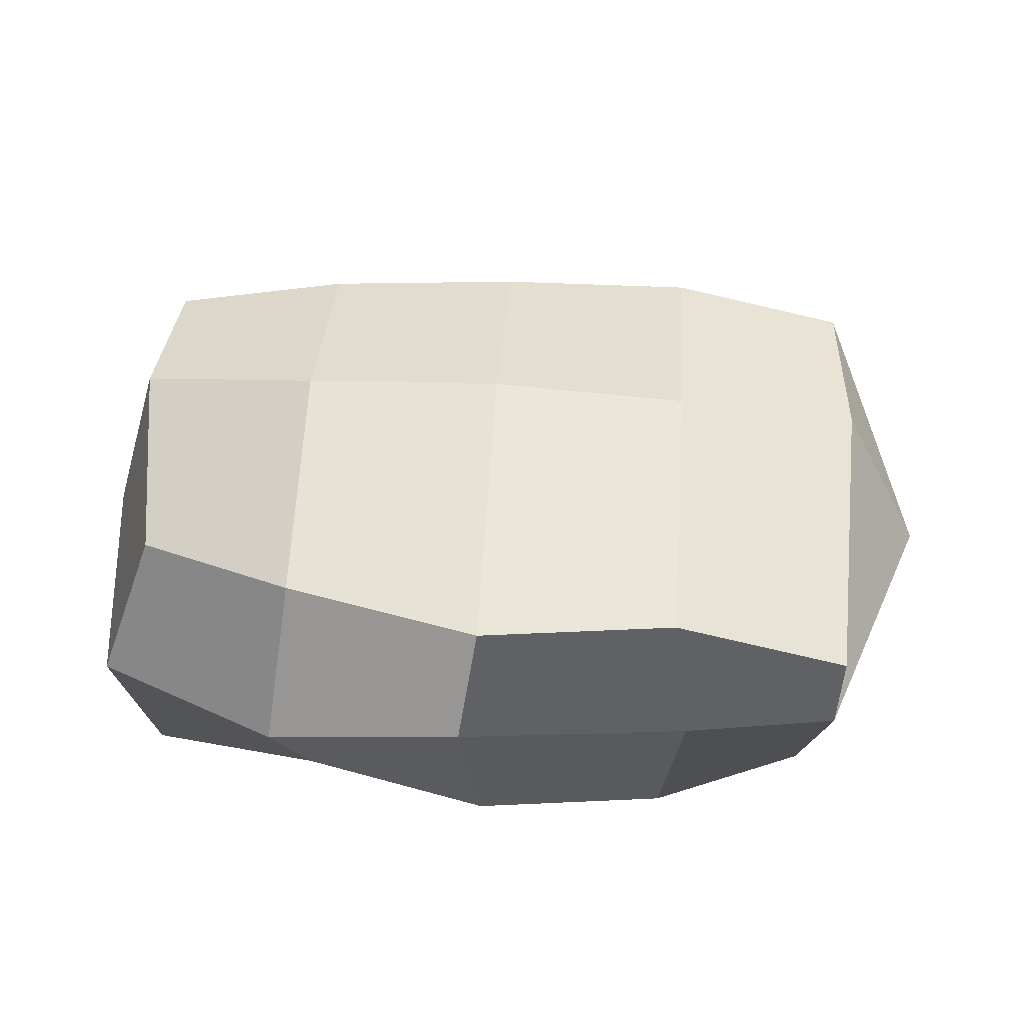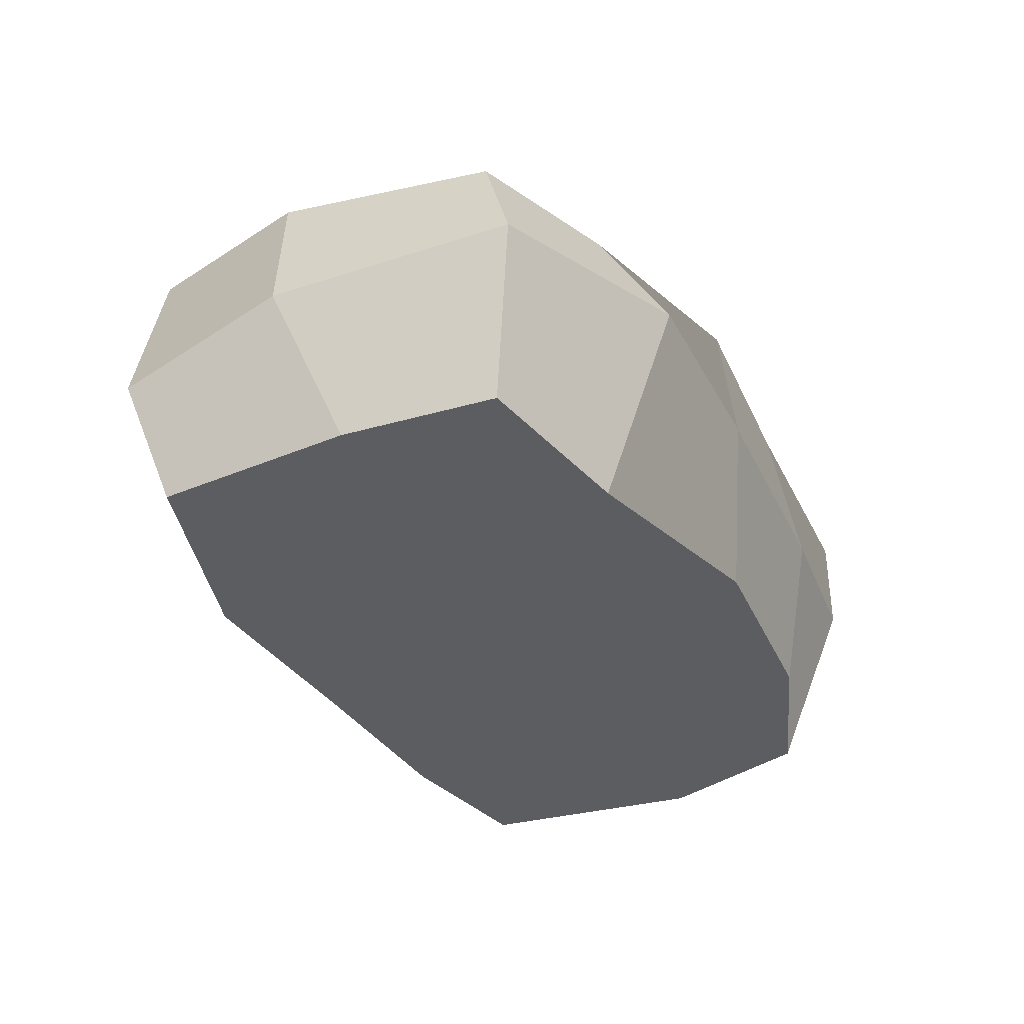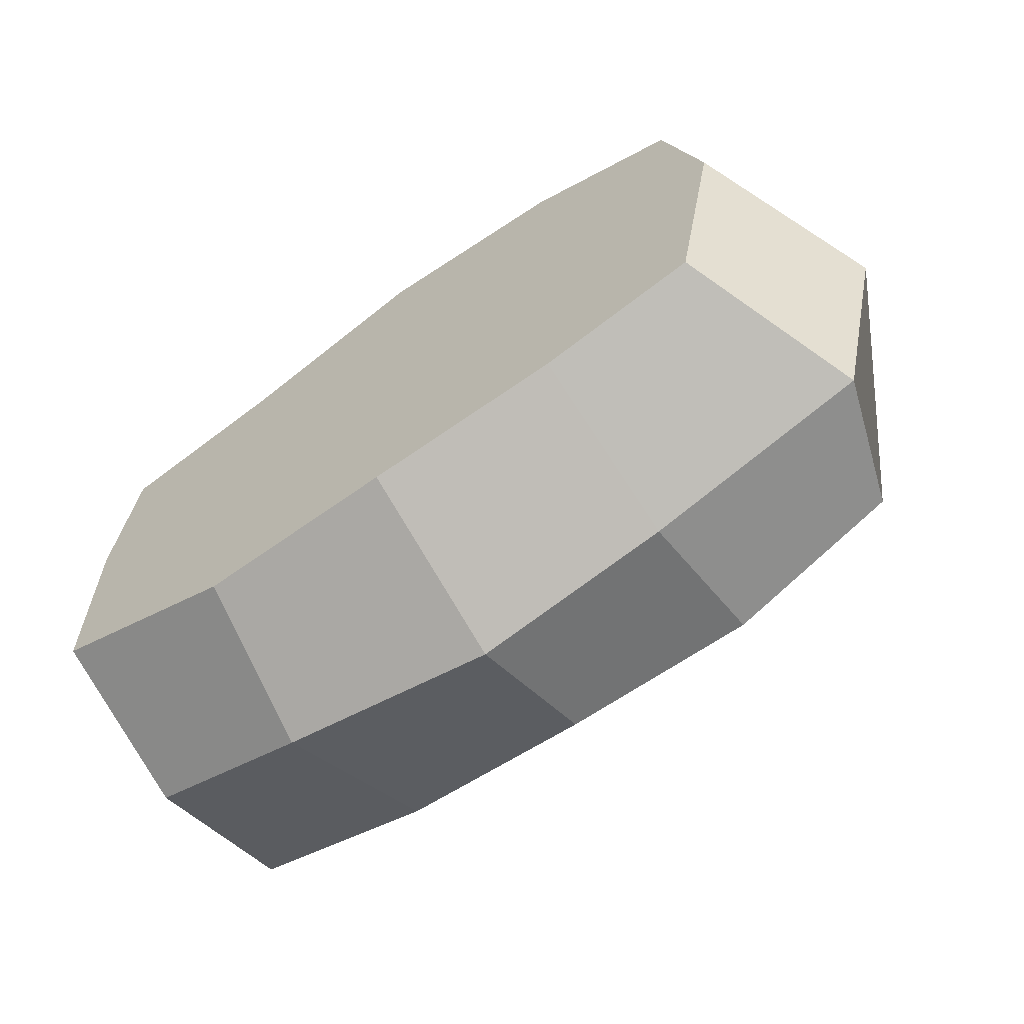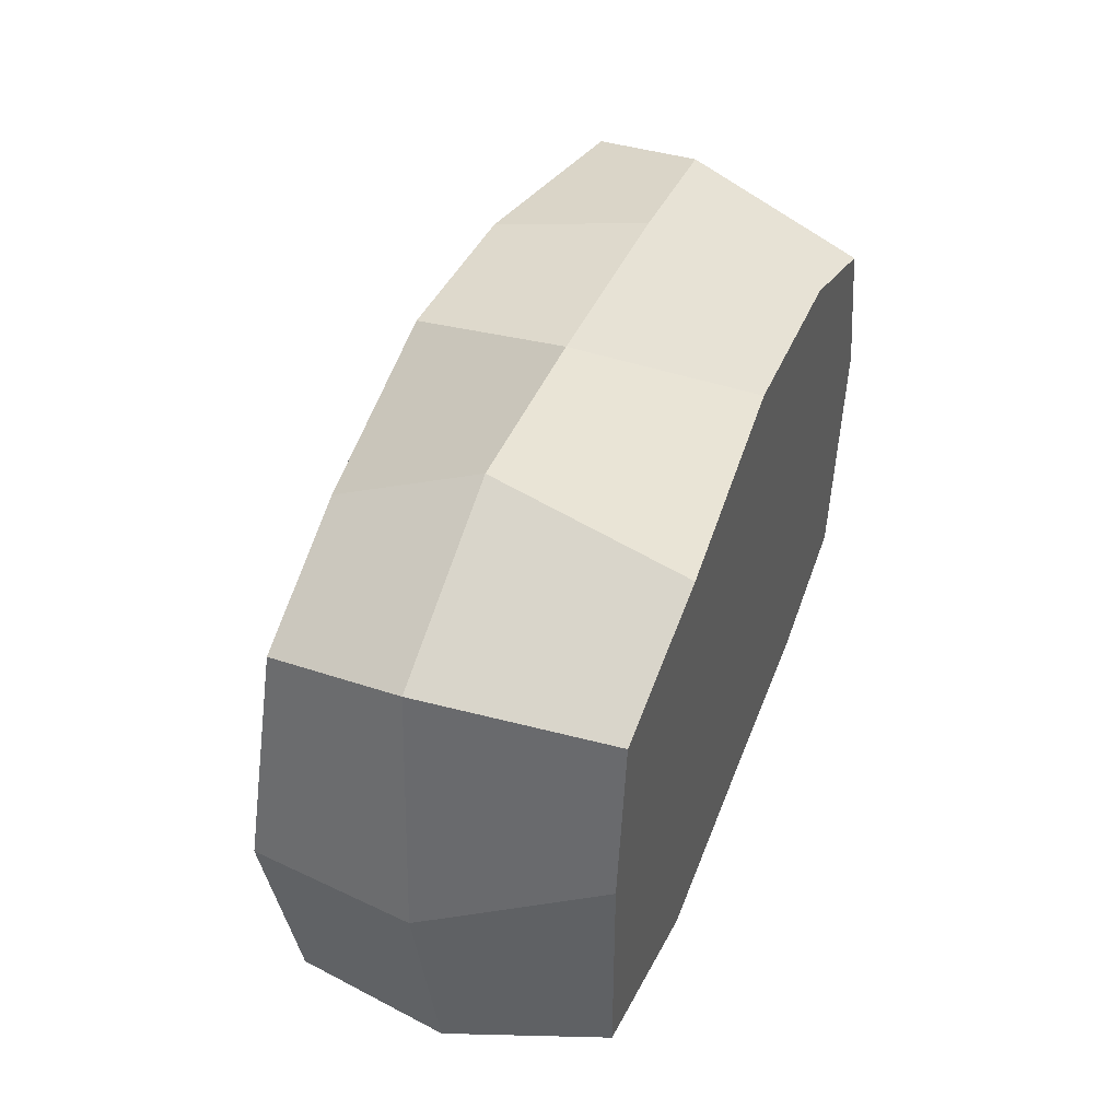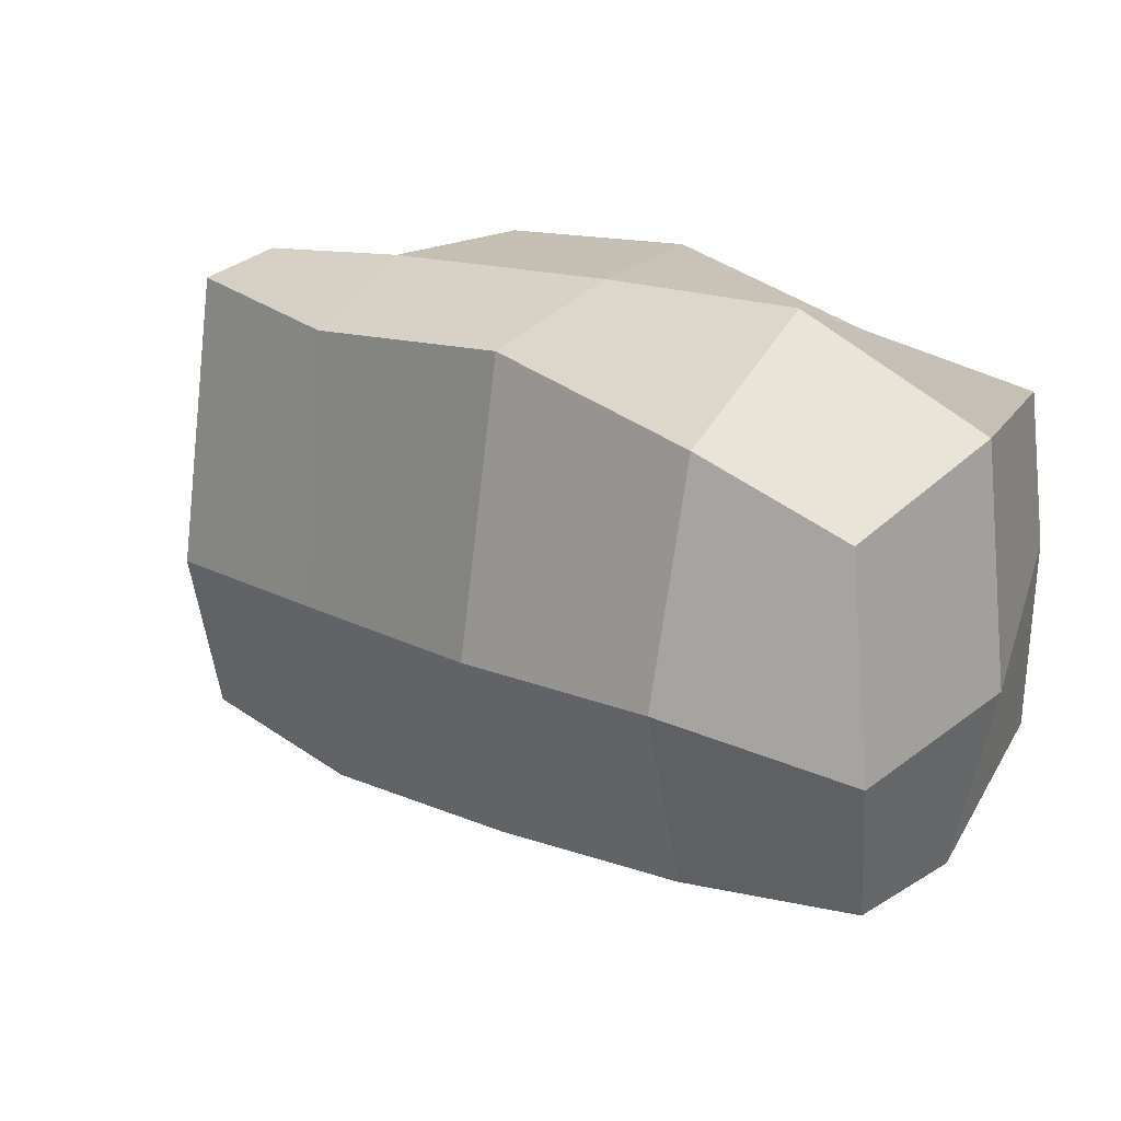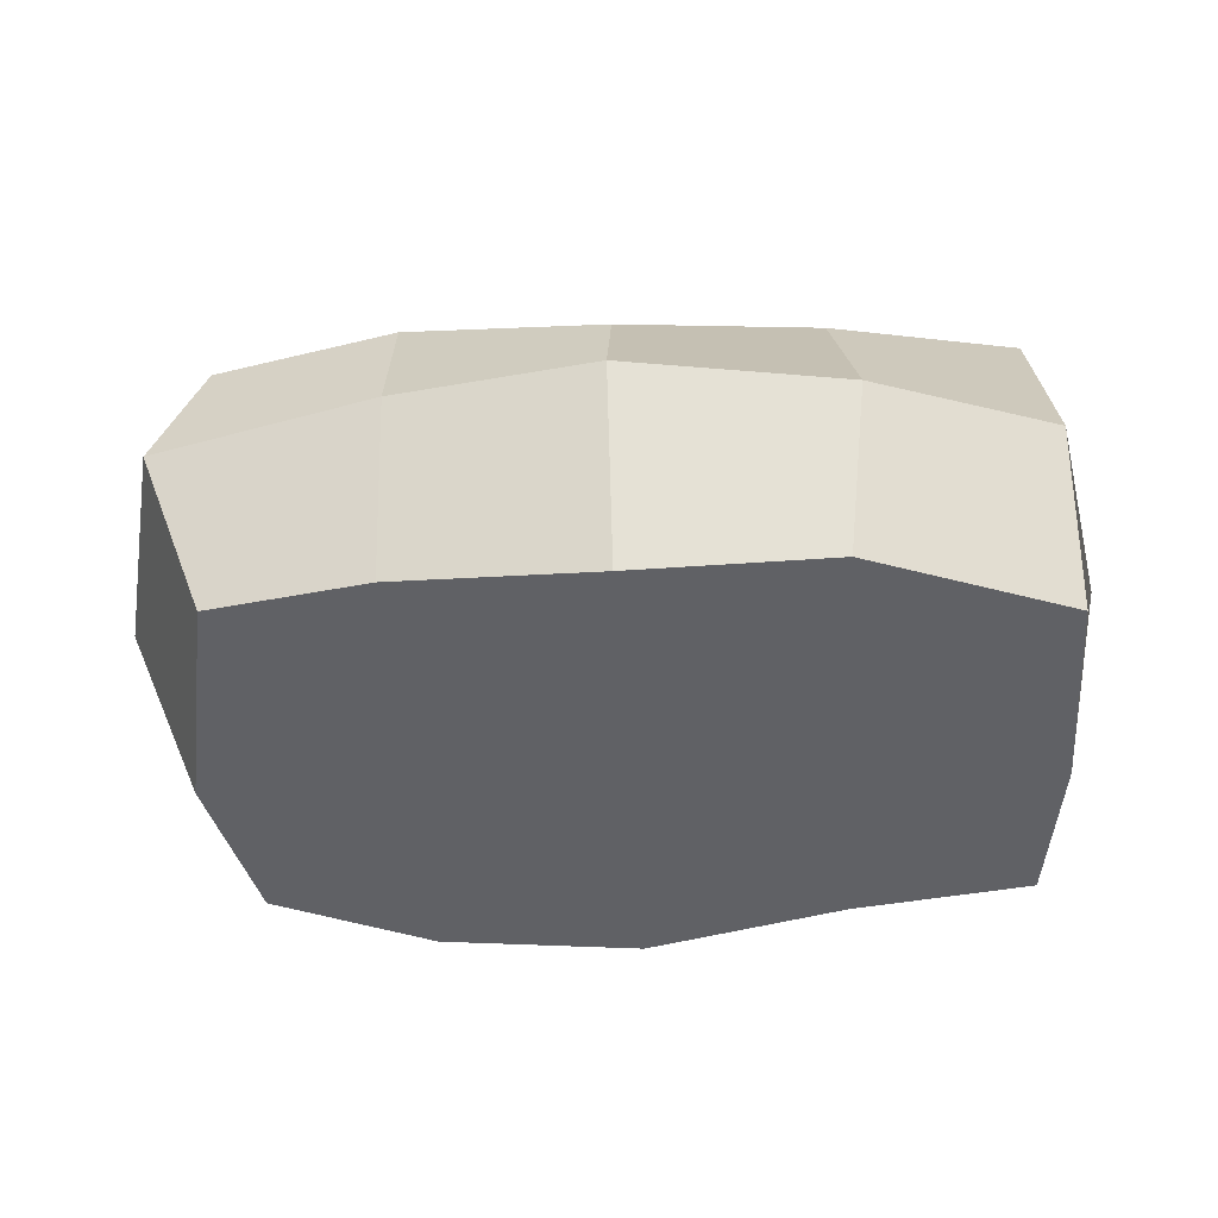
<metadata>
{"format":"obj","ext":"obj","renderer":"f3d","projection":"perspective","resolution":1024,"background":"white","views":[{"elev":50.6,"azim":3.8,"up":"+Y"},{"elev":-36.2,"azim":-61.2,"up":"+Y"},{"elev":-63.2,"azim":35.8,"up":"+Z"},{"elev":42.7,"azim":-70.5,"up":"+Z"},{"elev":27.6,"azim":-147.3,"up":"+Z"},{"elev":-47.6,"azim":-176.4,"up":"+Y"}]}
</metadata>
<code>
o InnerBush
v 1.062 0.6875 0.625
v 1.062 0.75 -0.625
v 1.062 0 0.5
v 1 0 -0.5625
v -1 0.75 0.375
v -1.125 0.8125 -0.625
v -1.062 0 0.5
v -1.125 0 -0.4375
v 0 0.8125 0.6875
v 0 0.8125 -0.5625
v 0 0 -0.625
v 0 0 0.6875
v 0.5625 0.8125 -0.625
v 0.5625 0.8125 0.625
v 0.5625 0 0.625
v 0.5625 0 -0.625
v -0.5625 0.8125 0.5625
v -0.5625 0.8125 -0.625
v -0.5625 0 -0.6875
v -0.5625 0 0.5625
v 1.062 0.4375 0.625
v 1.188 0.4375 -0.75
v 0.5625 0.4375 -0.625
v 0 0.4375 -0.75
v -0.5625 0.4375 -0.75
v -1.125 0.4062 -0.625
v -1.094 0.4375 0.4688
v -0.5625 0.4375 0.625
v 0 0.4375 0.75
v 0.5625 0.4375 0.6875
v -0.5625 0.9688 0
v -1.094 0.8438 -0.1562
v -1.234 0.4219 -0.07812
v -1.125 0 0.09375
v -0.5625 0 -0.03125
v 0 0 0
v 0.5625 0 0
v 1.062 0 0.03125
v 1.219 0.4375 -0.0625
v 1.094 0.8125 0
v 0.5625 0.9062 0
v 0 0.9688 0.03125
f 22 39 38 4
f 8 34 33 26
f 16 37 36 11
f 15 30 29 12
f 11 24 23 16
f 10 42 41 13
f 18 31 42 10
f 19 25 24 11
f 11 36 35 19
f 12 29 28 20
f 13 41 40 2
f 3 21 30 15
f 4 38 37 16
f 16 23 22 4
f 6 32 31 18
f 8 26 25 19
f 19 35 34 8
f 20 28 27 7
f 2 40 39 22
f 2 22 23 13
f 13 23 24 10
f 10 24 25 18
f 18 25 26 6
f 26 33 32 6
f 5 27 28 17
f 17 28 29 9
f 9 29 30 14
f 14 30 21 1
f 17 31 32 5
f 5 32 33 27
f 27 33 34 7
f 7 34 35 20
f 20 35 36 12
f 12 36 37 15
f 15 37 38 3
f 3 38 39 21
f 21 39 40 1
f 1 40 41 14
f 14 41 42 9
f 9 42 31 17
o OuterBush
v 1.172 0.7399 0.7292
v 1.172 0.8185 -0.7292
v 1.109 -0.125 0.5208
v 1.103 -0.125 -0.6562
v -1.101 0.881 0.5
v -1.176 0.8347 -0.6667
v -1.17 -0.125 0.5833
v -1.239 -0.125 -0.5104
v 0.0007962 0.8972 0.8021
v 0.0007962 0.8972 -0.7812
v 0.0007962 -0.125 -0.7292
v 0.0007962 -0.125 0.8021
v 0.6206 0.8972 -0.7917
v 0.6206 0.8972 0.7292
v 0.6206 -0.125 0.7292
v 0.6206 -0.125 -0.7292
v -0.619 0.8972 0.6562
v -0.619 0.8972 -0.7292
v -0.619 -0.125 -0.7396
v -0.619 -0.125 0.6562
v 1.172 0.4254 0.7292
v 1.309 0.4254 -0.75
v 0.6206 0.4254 -0.9167
v 0.0007962 0.4254 -1
v -0.6815 0.3629 -0.9375
v -1.239 0.3861 -0.7292
v -1.267 0.4254 0.6719
v -0.6815 0.4254 0.9167
v -0.0617 0.4254 0.875
v 0.6831 0.4254 0.8021
v -0.619 1.094 -0.0625
v -1.204 0.9365 -0.1823
v -1.359 0.4057 -0.09115
v -1.239 -0.125 0.1094
v -0.619 -0.125 -0.03646
v 0.0007962 -0.125 0
v 0.6206 -0.125 0
v 1.234 -0.125 0.03646
v 1.469 0.4254 -0.07292
v 1.206 0.8972 -0.1875
v 0.6206 1.015 -0.125
v 0.0007962 1.094 -0.08854
f 64 81 80 46
f 50 76 75 68
f 58 79 78 53
f 57 72 71 54
f 53 66 65 58
f 52 84 83 55
f 60 73 84 52
f 61 67 66 53
f 53 78 77 61
f 54 71 70 62
f 55 83 82 44
f 45 63 72 57
f 46 80 79 58
f 58 65 64 46
f 48 74 73 60
f 50 68 67 61
f 61 77 76 50
f 62 70 69 49
f 44 82 81 64
f 44 64 65 55
f 55 65 66 52
f 52 66 67 60
f 60 67 68 48
f 68 75 74 48
f 47 69 70 59
f 59 70 71 51
f 51 71 72 56
f 56 72 63 43
f 59 73 74 47
f 47 74 75 69
f 69 75 76 49
f 49 76 77 62
f 62 77 78 54
f 54 78 79 57
f 57 79 80 45
f 45 80 81 63
f 63 81 82 43
f 43 82 83 56
f 56 83 84 51
f 51 84 73 59

</code>
